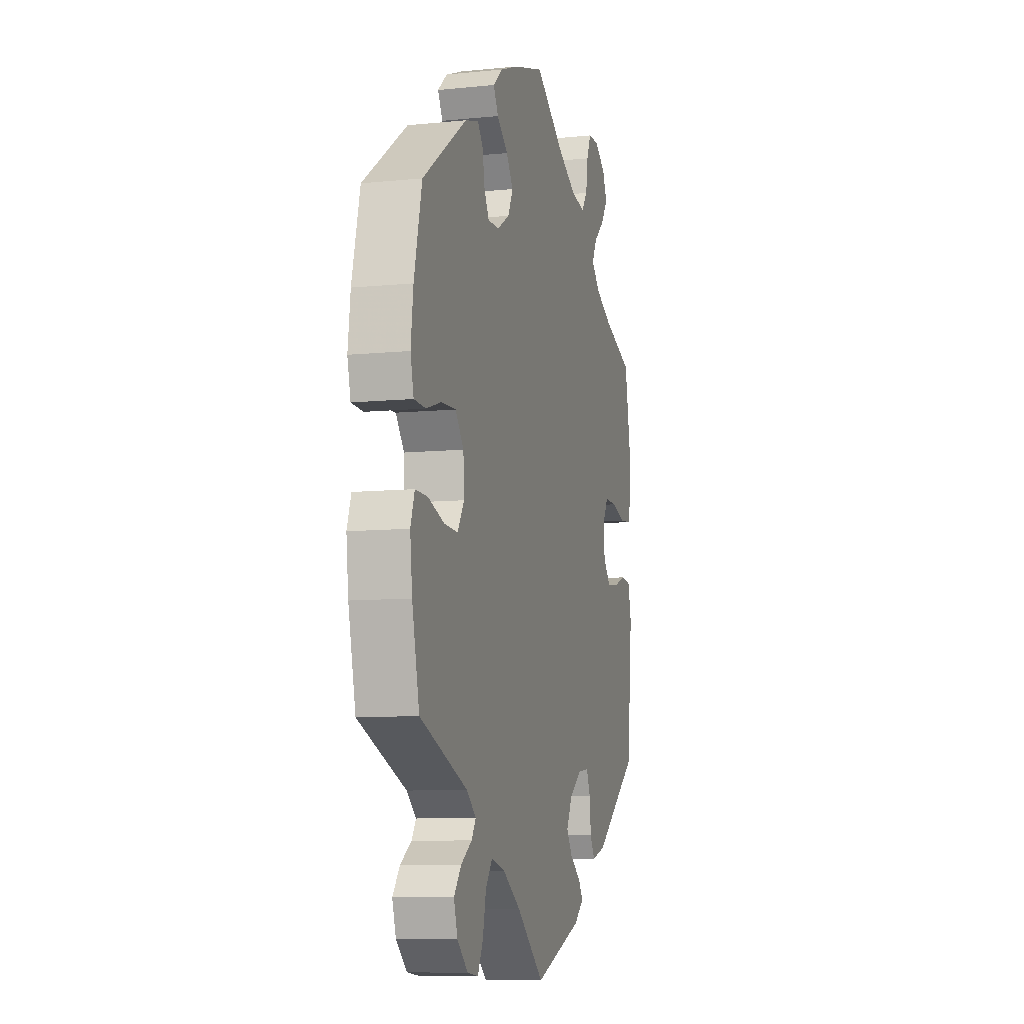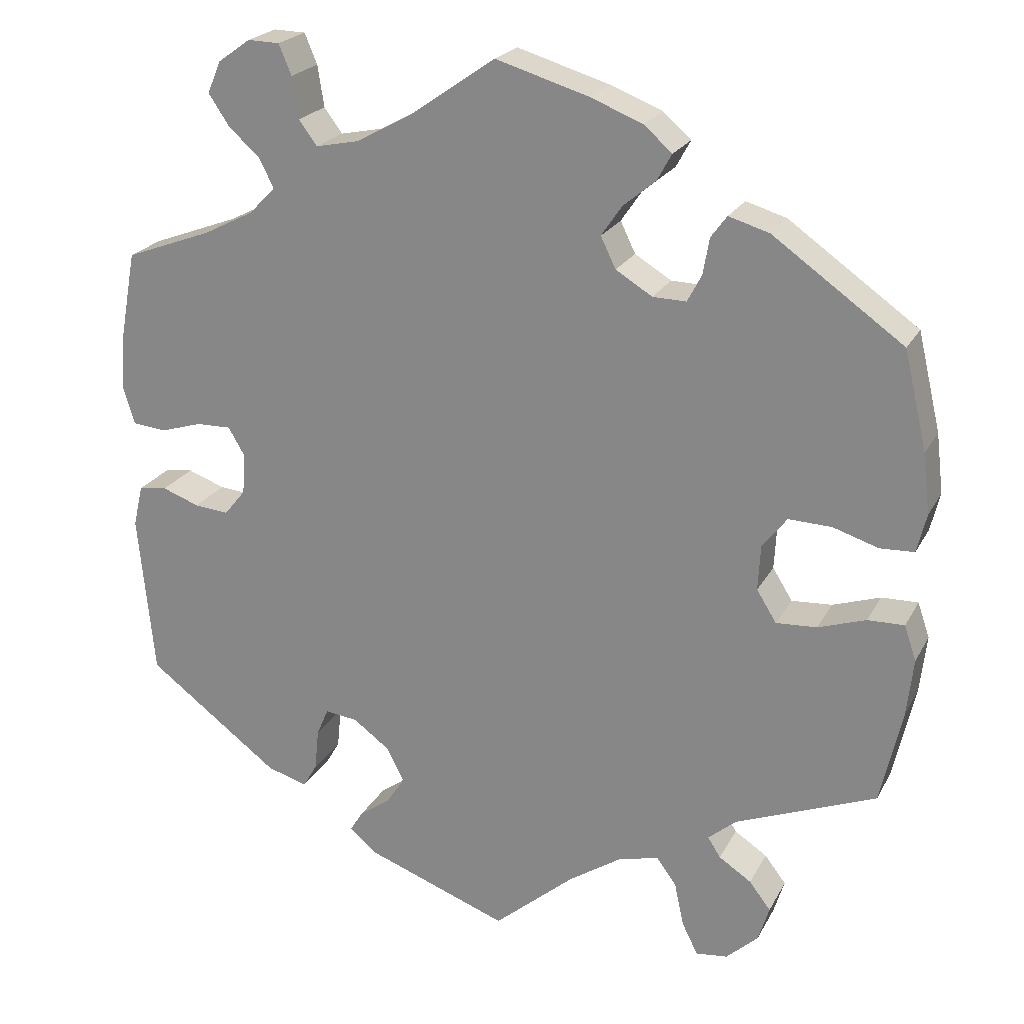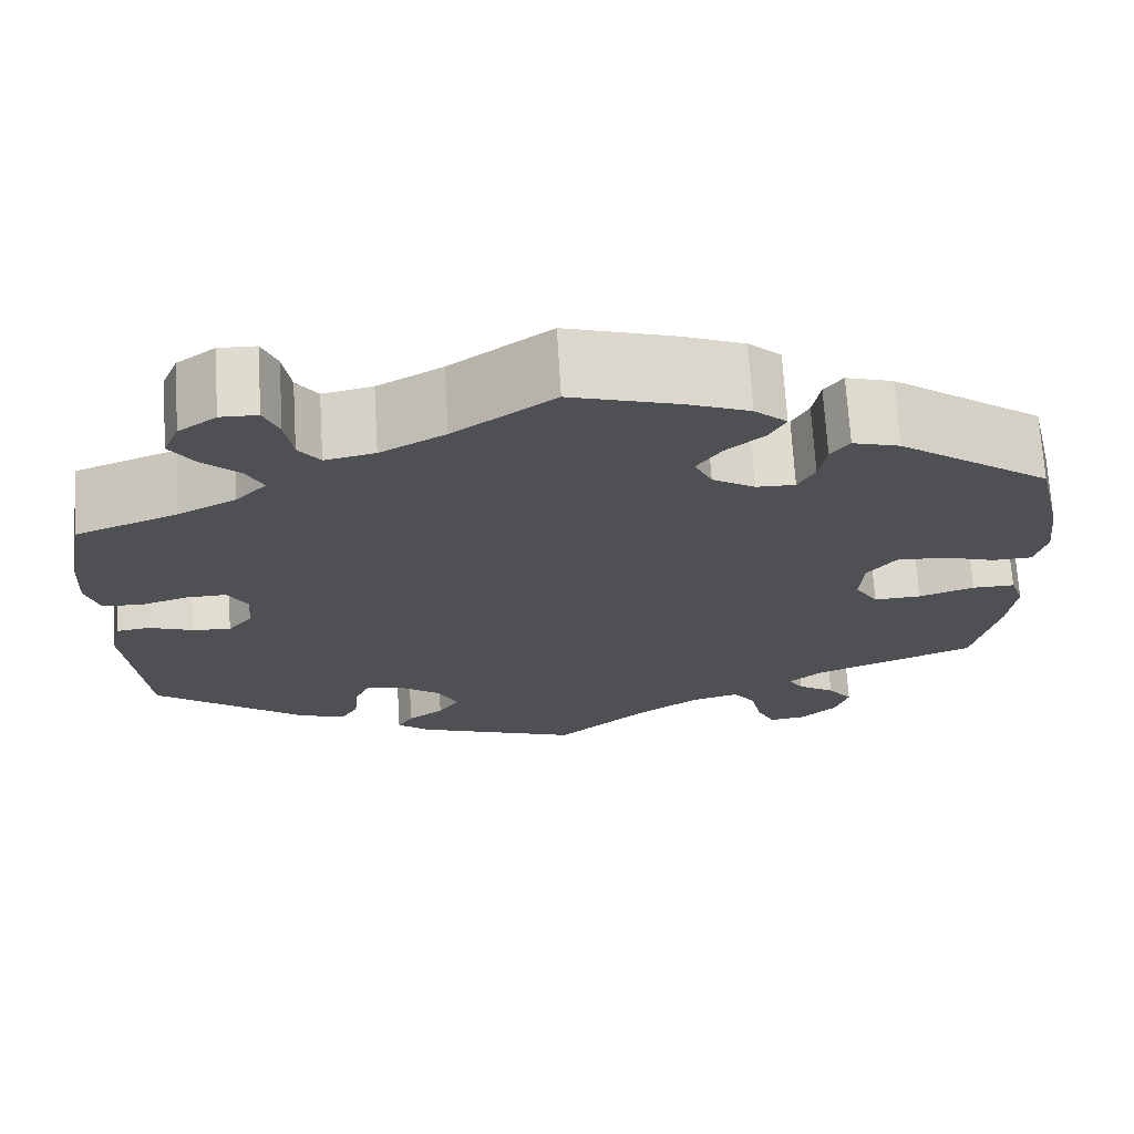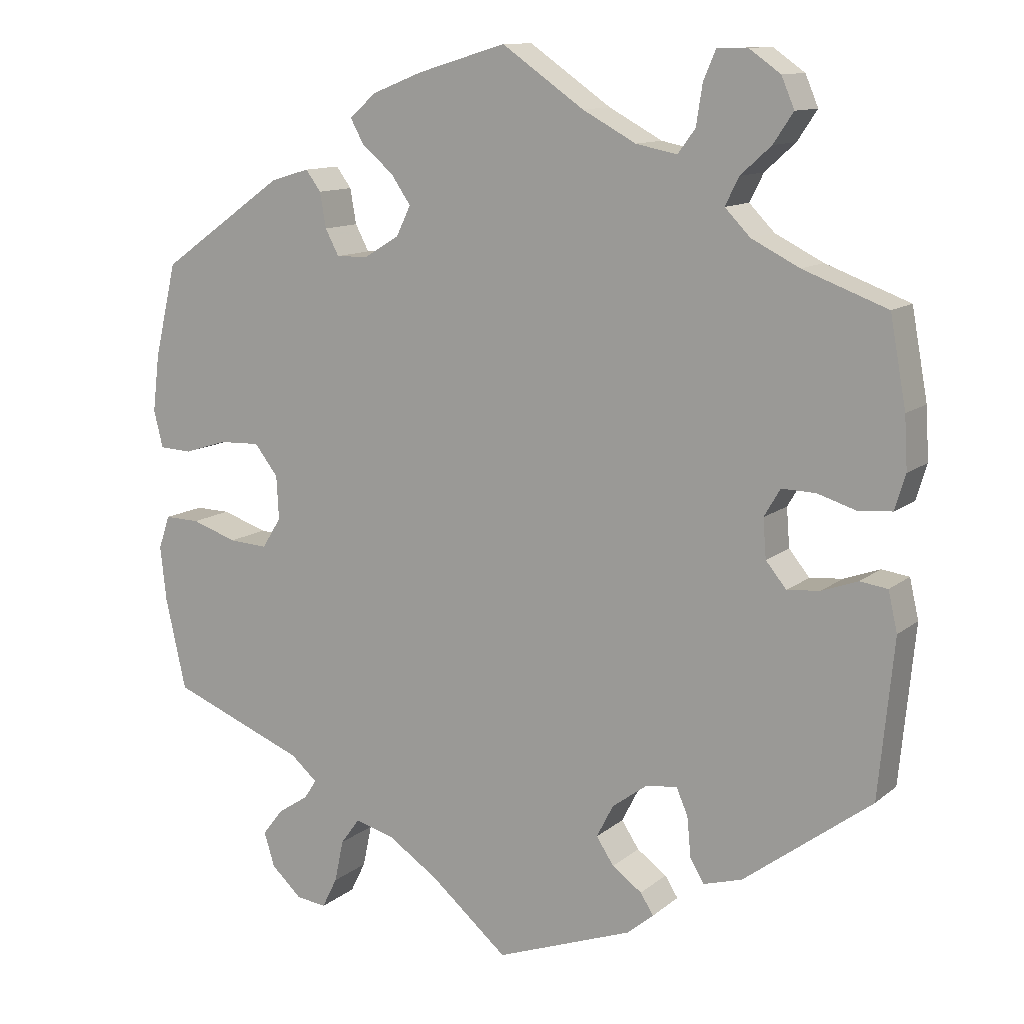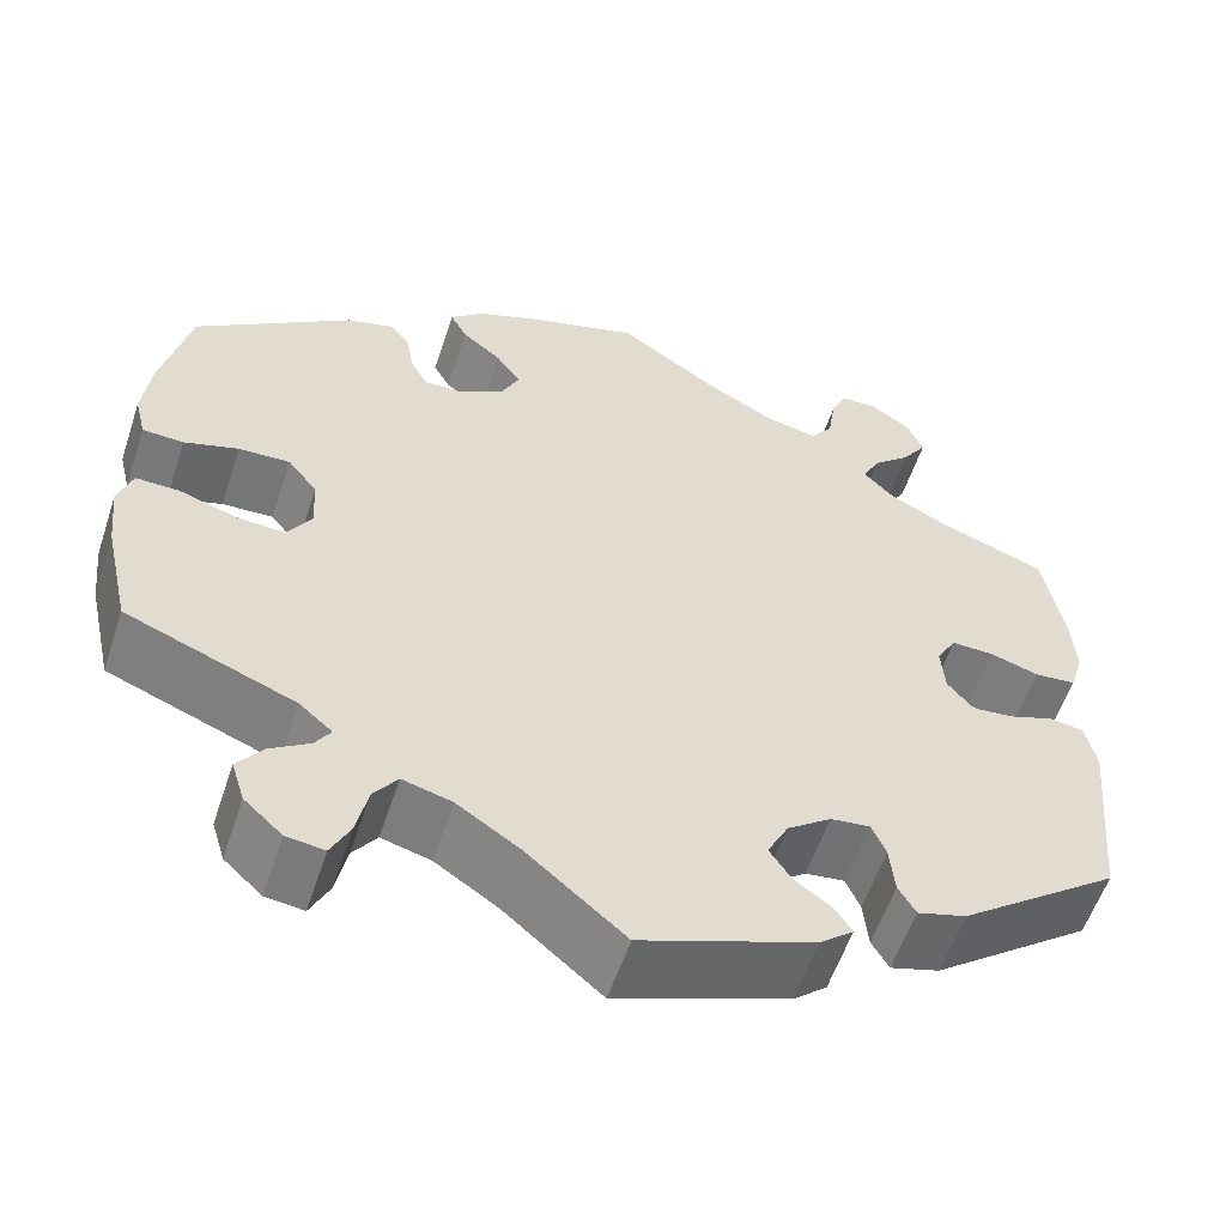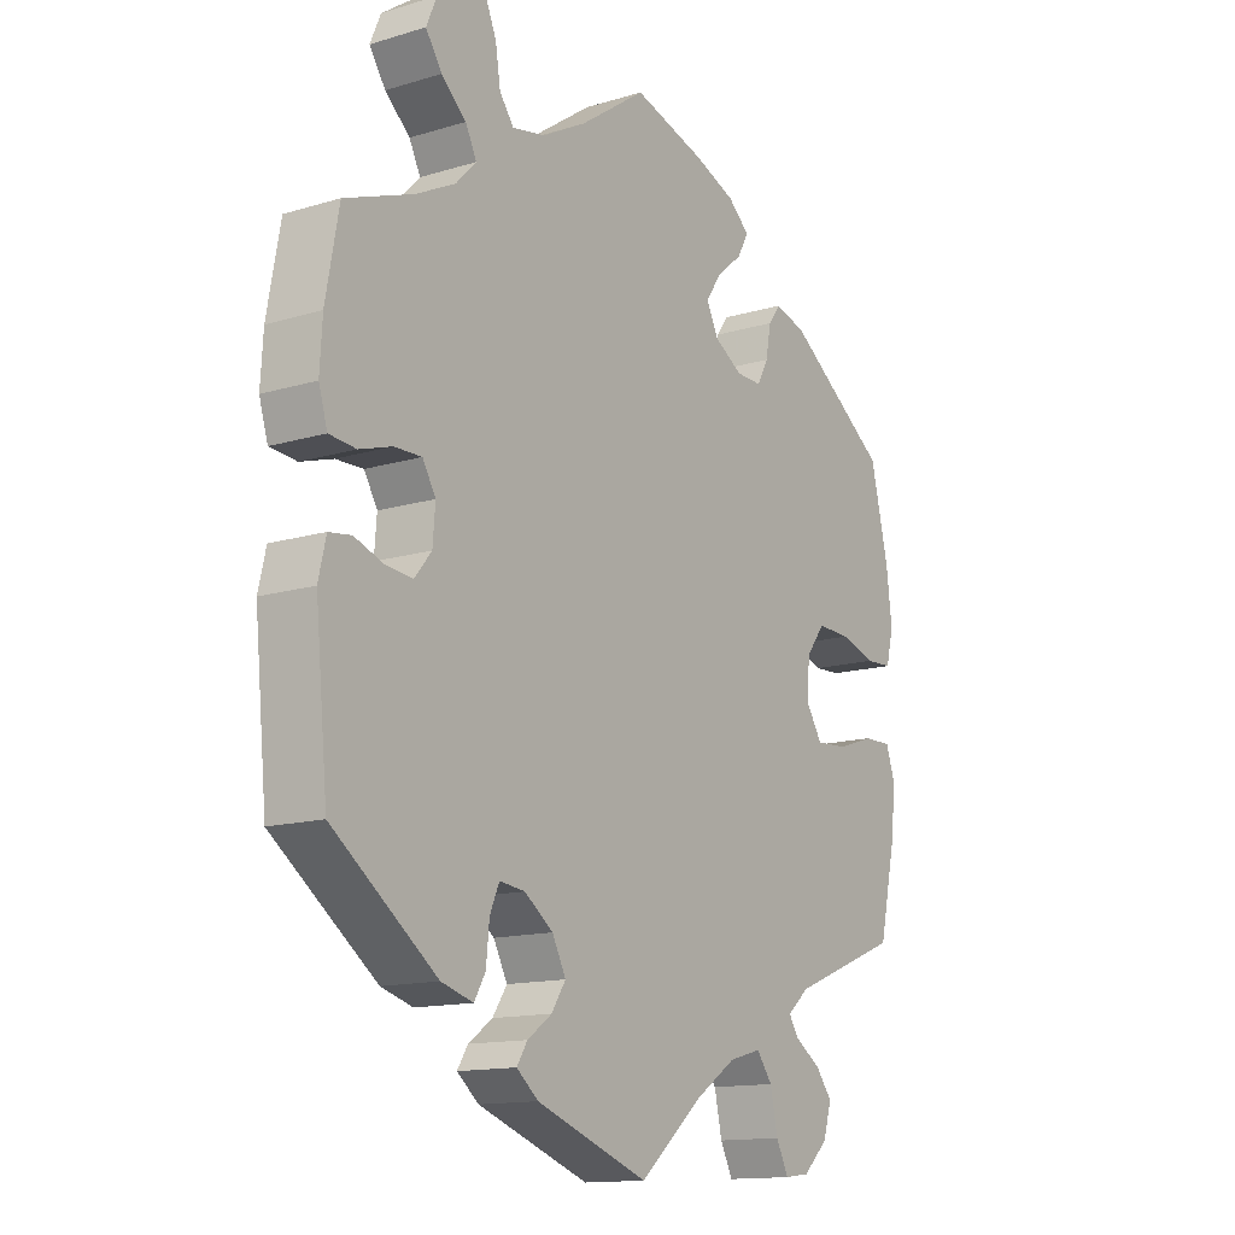
<metadata>
{"format":"obj","ext":"obj","renderer":"f3d","projection":"perspective","resolution":1024,"background":"white","views":[{"elev":-8.7,"azim":105.3,"up":"+Z"},{"elev":22.3,"azim":21.8,"up":"+Z"},{"elev":70.7,"azim":-3.5,"up":"+Z"},{"elev":11.8,"azim":-150.6,"up":"+Z"},{"elev":-57.2,"azim":161.7,"up":"+Z"},{"elev":-13.8,"azim":-56.0,"up":"+Z"}]}
</metadata>
<code>
v -0.179 0.07 -0.512
v -0.214 0.07 -0.483
v -0.197 0.07 -0.456
v -0.158 0.07 -0.428
v -0.135 0.07 -0.393
v -0.157 0.07 -0.35
v -0.203 0.07 -0.316
v -0.244 0.07 -0.311
v -0.259 0.07 -0.346
v -0.264 0.07 -0.398
v -0.282 0.07 -0.429
v -0.333 0.07 -0.414
v -0.5 0.07 -0.289
v -0.52 0.07 -0.083
v -0.508 0.07 -0.031
v -0.472 0.07 -0.026
v -0.425 0.07 -0.043
v -0.382 0.07 -0.047
v -0.355 0.07 -0.014
v -0.351 0.07 0.037
v -0.372 0.07 0.073
v -0.416 0.07 0.072
v -0.468 0.07 0.056
v -0.511 0.07 0.06
v -0.525 0.07 0.106
v -0.521 0.07 0.174
v -0.5 0.07 0.289
v -0.39 0.07 0.33
v -0.327 0.07 0.362
v -0.294 0.07 0.396
v -0.312 0.07 0.432
v -0.352 0.07 0.468
v -0.378 0.07 0.507
v -0.361 0.07 0.547
v -0.32 0.07 0.576
v -0.28 0.07 0.575
v -0.264 0.07 0.537
v -0.256 0.07 0.485
v -0.233 0.07 0.454
v -0.179 0.07 0.465
v -0.109 0.07 0.503
v -0.001 0.07 0.578
v 0.116 0.07 0.543
v 0.182 0.07 0.517
v 0.217 0.07 0.486
v 0.199 0.07 0.453
v 0.158 0.07 0.419
v 0.132 0.07 0.381
v 0.151 0.07 0.342
v 0.197 0.07 0.314
v 0.239 0.07 0.313
v 0.257 0.07 0.347
v 0.265 0.07 0.393
v 0.285 0.07 0.42
v 0.336 0.07 0.405
v 0.5 0.07 0.289
v 0.529 0.07 0.166
v 0.538 0.07 0.091
v 0.526 0.07 0.042
v 0.483 0.07 0.04
v 0.426 0.07 0.058
v 0.372 0.07 0.06
v 0.341 0.07 0.02
v 0.338 0.07 -0.037
v 0.363 0.07 -0.077
v 0.414 0.07 -0.074
v 0.474 0.07 -0.054
v 0.52 0.07 -0.053
v 0.535 0.07 -0.097
v 0.527 0.07 -0.169
v 0.5 0.07 -0.289
v 0.323 0.07 -0.359
v 0.288 0.07 -0.389
v 0.304 0.07 -0.414
v 0.345 0.07 -0.441
v 0.372 0.07 -0.476
v 0.358 0.07 -0.521
v 0.318 0.07 -0.558
v 0.278 0.07 -0.563
v 0.258 0.07 -0.523
v 0.246 0.07 -0.467
v 0.221 0.07 -0.433
v 0.169 0.07 -0.447
v 0.103 0.07 -0.491
v 0.001 0.07 -0.578
v -0.179 0 -0.512
v -0.214 0 -0.483
v -0.197 0 -0.456
v -0.158 0 -0.428
v -0.135 0 -0.393
v -0.157 0 -0.35
v -0.203 0 -0.316
v -0.244 0 -0.311
v -0.259 0 -0.346
v -0.264 0 -0.398
v -0.282 0 -0.429
v -0.333 0 -0.414
v -0.5 0 -0.289
v -0.52 0 -0.083
v -0.508 0 -0.031
v -0.472 0 -0.026
v -0.425 0 -0.043
v -0.382 0 -0.047
v -0.355 0 -0.014
v -0.351 0 0.037
v -0.372 0 0.073
v -0.416 0 0.072
v -0.468 0 0.056
v -0.511 0 0.06
v -0.525 0 0.106
v -0.521 0 0.174
v -0.5 0 0.289
v -0.39 0 0.33
v -0.327 0 0.362
v -0.294 0 0.396
v -0.312 0 0.432
v -0.352 0 0.468
v -0.378 0 0.507
v -0.361 0 0.547
v -0.32 0 0.576
v -0.28 0 0.575
v -0.264 0 0.537
v -0.256 0 0.485
v -0.233 0 0.454
v -0.179 0 0.465
v -0.109 0 0.503
v -0.001 0 0.578
v 0.116 0 0.543
v 0.182 0 0.517
v 0.217 0 0.486
v 0.199 0 0.453
v 0.158 0 0.419
v 0.132 0 0.381
v 0.151 0 0.342
v 0.197 0 0.314
v 0.239 0 0.313
v 0.257 0 0.347
v 0.265 0 0.393
v 0.285 0 0.42
v 0.336 0 0.405
v 0.5 0 0.289
v 0.529 0 0.166
v 0.538 0 0.091
v 0.526 0 0.042
v 0.483 0 0.04
v 0.426 0 0.058
v 0.372 0 0.06
v 0.341 0 0.02
v 0.338 0 -0.037
v 0.363 0 -0.077
v 0.414 0 -0.074
v 0.474 0 -0.054
v 0.52 0 -0.053
v 0.535 0 -0.097
v 0.527 0 -0.169
v 0.5 0 -0.289
v 0.323 0 -0.359
v 0.288 0 -0.389
v 0.304 0 -0.414
v 0.345 0 -0.441
v 0.372 0 -0.476
v 0.358 0 -0.521
v 0.318 0 -0.558
v 0.278 0 -0.563
v 0.258 0 -0.523
v 0.246 0 -0.467
v 0.221 0 -0.433
v 0.169 0 -0.447
v 0.103 0 -0.491
v 0.001 0 -0.578
f 84 85 1 2
f 83 84 2 3
f 82 83 3 4
f 78 79 80 81
f 78 81 82
f 77 78 82
f 74 75 76 77
f 73 74 77 82
f 72 73 82 4
f 66 67 68 69
f 65 66 69 70
f 58 59 60 61
f 58 61 62
f 57 58 62
f 56 57 62
f 55 56 62 63
f 52 53 54 55
f 51 52 55 63
f 44 45 46 47
f 44 47 48
f 41 42 43 44
f 40 41 44 48
f 39 40 48 49
f 35 36 37 38
f 33 34 35 38
f 31 32 33 38
f 30 31 38 39
f 29 30 39 49
f 25 26 27 28
f 22 23 24 25
f 21 22 25 28
f 20 21 28 29
f 14 15 16 17
f 14 17 18
f 13 14 18
f 12 13 18 19
f 9 10 11 12
f 8 9 12 19
f 71 72 4 5
f 65 70 71 5
f 64 65 5 6
f 50 51 63 64
f 50 64 6 7
f 20 29 49 50
f 19 20 50
f 7 8 19 50
f 87 86 170 169
f 88 87 169 168
f 89 88 168 167
f 166 165 164 163
f 167 166 163
f 167 163 162
f 162 161 160 159
f 167 162 159 158
f 89 167 158 157
f 154 153 152 151
f 155 154 151 150
f 146 145 144 143
f 147 146 143
f 147 143 142
f 147 142 141
f 148 147 141 140
f 140 139 138 137
f 148 140 137 136
f 132 131 130 129
f 133 132 129
f 129 128 127 126
f 133 129 126 125
f 134 133 125 124
f 123 122 121 120
f 123 120 119 118
f 123 118 117 116
f 124 123 116 115
f 134 124 115 114
f 113 112 111 110
f 110 109 108 107
f 113 110 107 106
f 114 113 106 105
f 102 101 100 99
f 103 102 99
f 103 99 98
f 104 103 98 97
f 97 96 95 94
f 104 97 94 93
f 90 89 157 156
f 90 156 155 150
f 91 90 150 149
f 149 148 136 135
f 92 91 149 135
f 135 134 114 105
f 135 105 104
f 135 104 93 92
f 1 86 87 2
f 2 87 88 3
f 3 88 89 4
f 4 89 90 5
f 5 90 91 6
f 6 91 92 7
f 7 92 93 8
f 8 93 94 9
f 9 94 95 10
f 10 95 96 11
f 11 96 97 12
f 12 97 98 13
f 13 98 99 14
f 14 99 100 15
f 15 100 101 16
f 16 101 102 17
f 17 102 103 18
f 18 103 104 19
f 19 104 105 20
f 20 105 106 21
f 21 106 107 22
f 22 107 108 23
f 23 108 109 24
f 24 109 110 25
f 25 110 111 26
f 26 111 112 27
f 27 112 113 28
f 28 113 114 29
f 29 114 115 30
f 30 115 116 31
f 31 116 117 32
f 32 117 118 33
f 33 118 119 34
f 34 119 120 35
f 35 120 121 36
f 36 121 122 37
f 37 122 123 38
f 38 123 124 39
f 39 124 125 40
f 40 125 126 41
f 41 126 127 42
f 42 127 128 43
f 43 128 129 44
f 44 129 130 45
f 45 130 131 46
f 46 131 132 47
f 47 132 133 48
f 48 133 134 49
f 49 134 135 50
f 50 135 136 51
f 51 136 137 52
f 52 137 138 53
f 53 138 139 54
f 54 139 140 55
f 55 140 141 56
f 56 141 142 57
f 57 142 143 58
f 58 143 144 59
f 59 144 145 60
f 60 145 146 61
f 61 146 147 62
f 62 147 148 63
f 63 148 149 64
f 64 149 150 65
f 65 150 151 66
f 66 151 152 67
f 67 152 153 68
f 68 153 154 69
f 69 154 155 70
f 70 155 156 71
f 71 156 157 72
f 72 157 158 73
f 73 158 159 74
f 74 159 160 75
f 75 160 161 76
f 76 161 162 77
f 77 162 163 78
f 78 163 164 79
f 79 164 165 80
f 80 165 166 81
f 81 166 167 82
f 82 167 168 83
f 83 168 169 84
f 84 169 170 85
f 85 170 86 1

</code>
